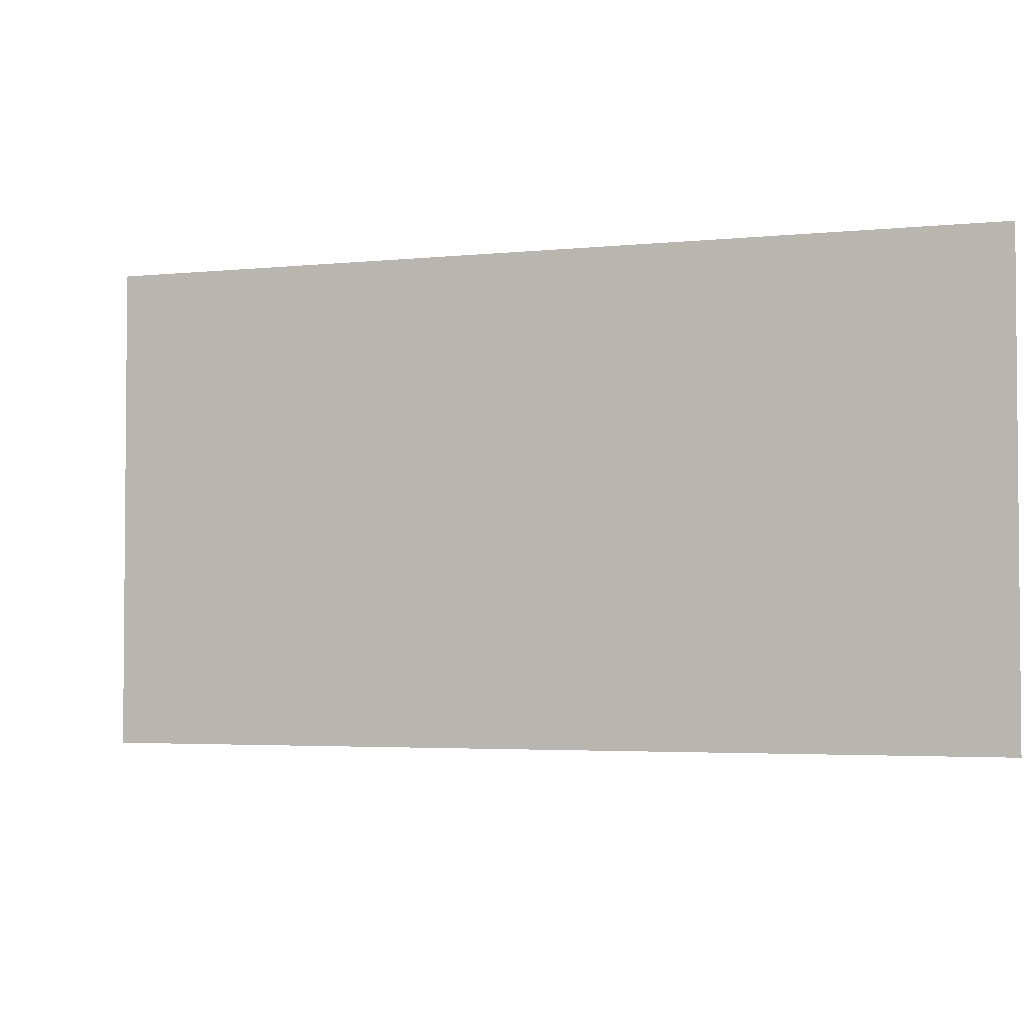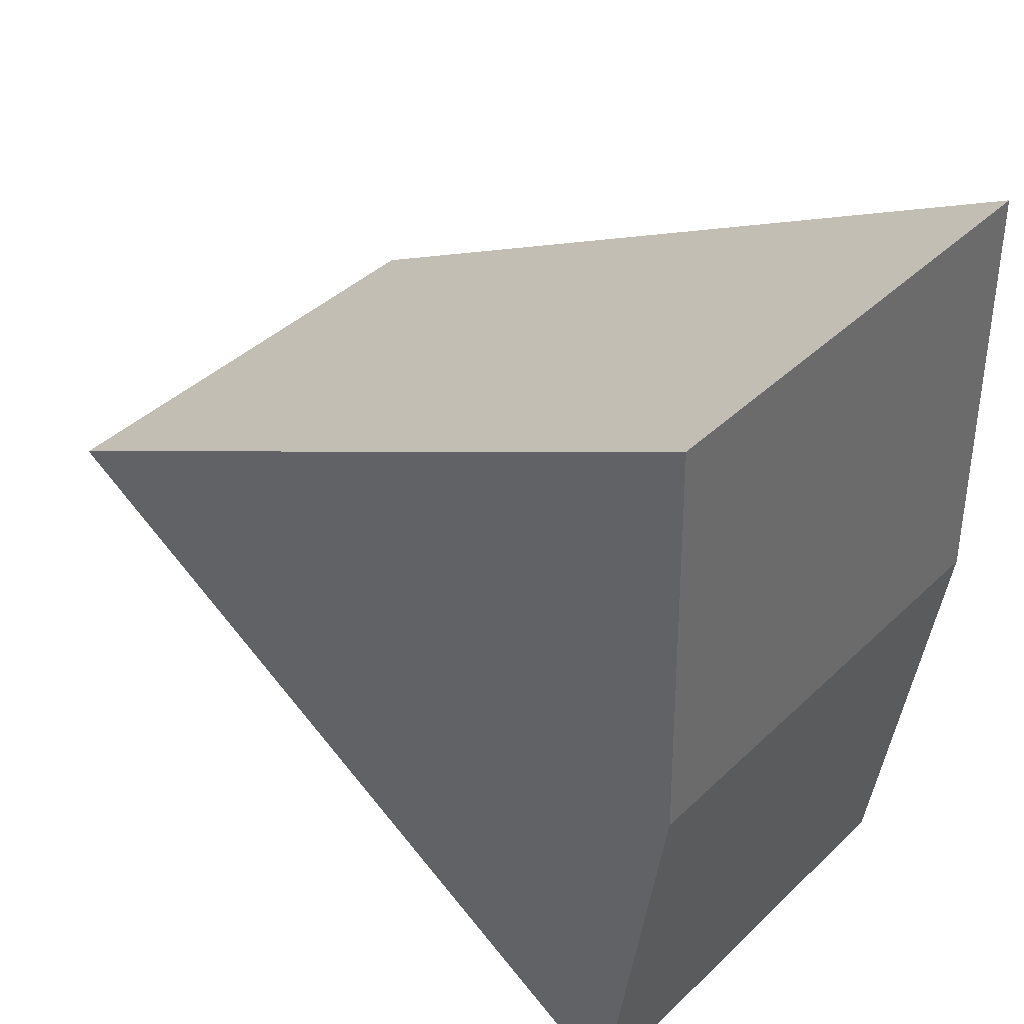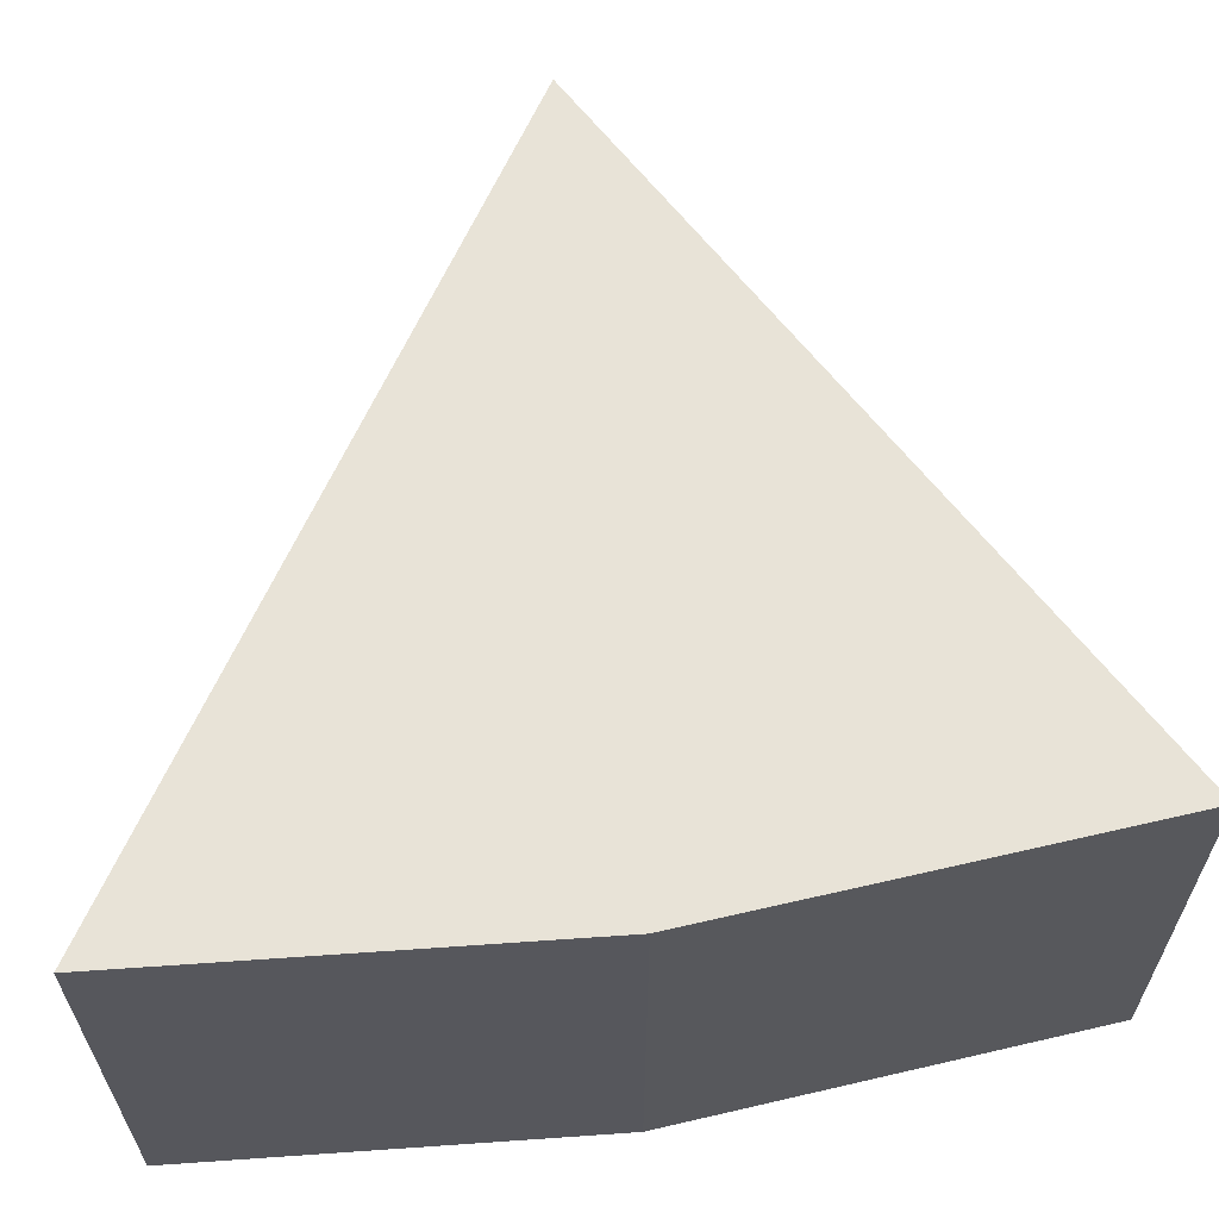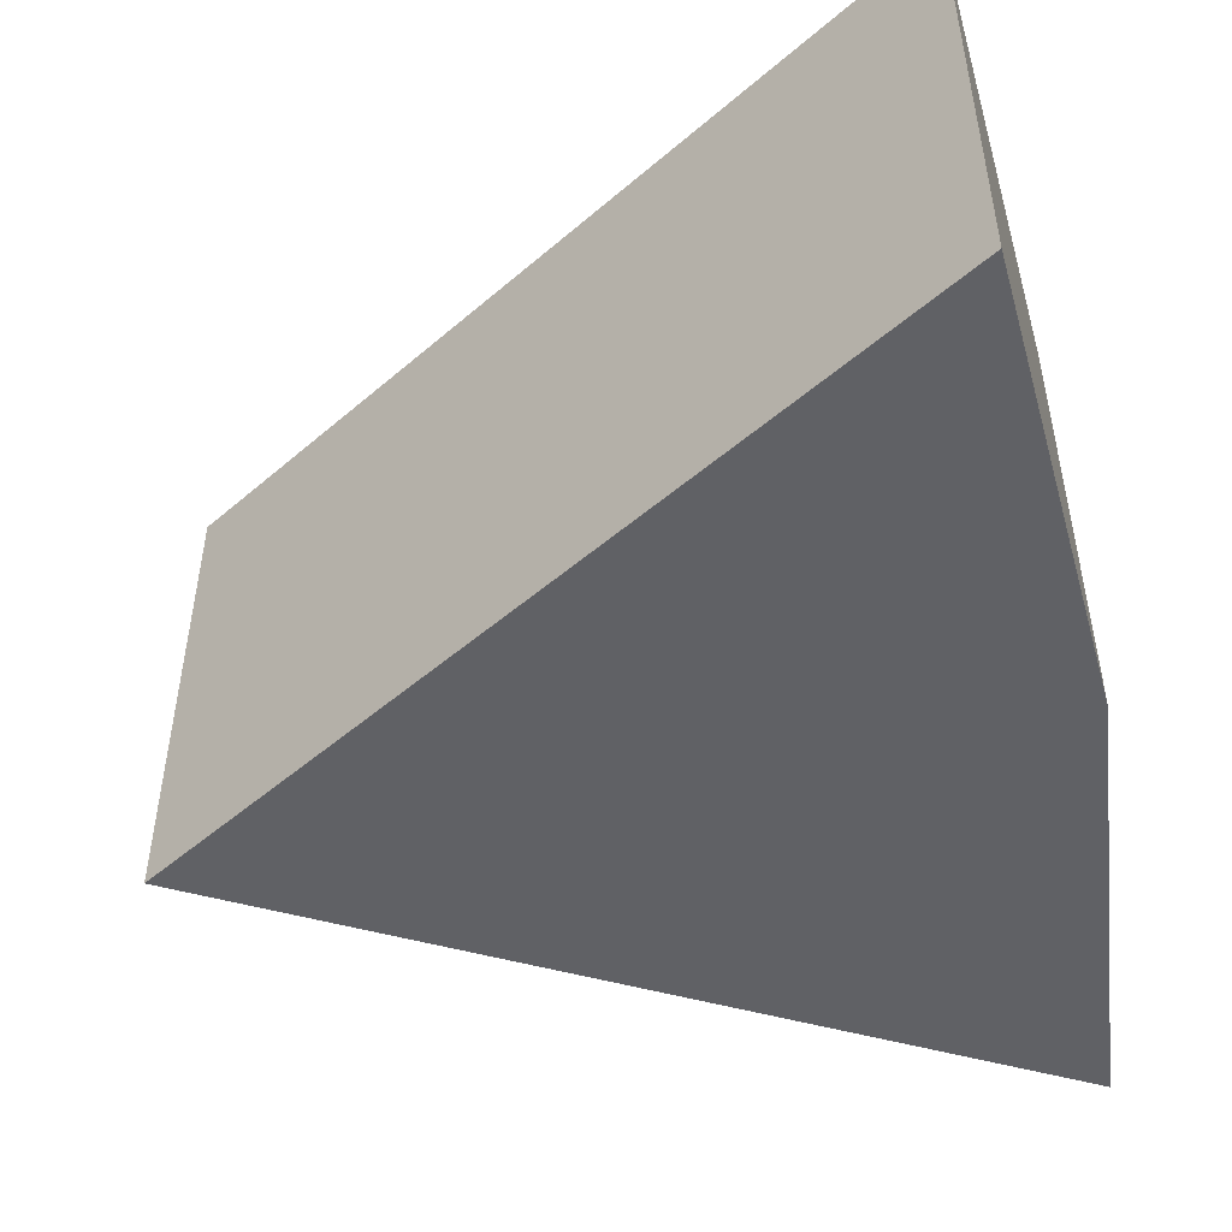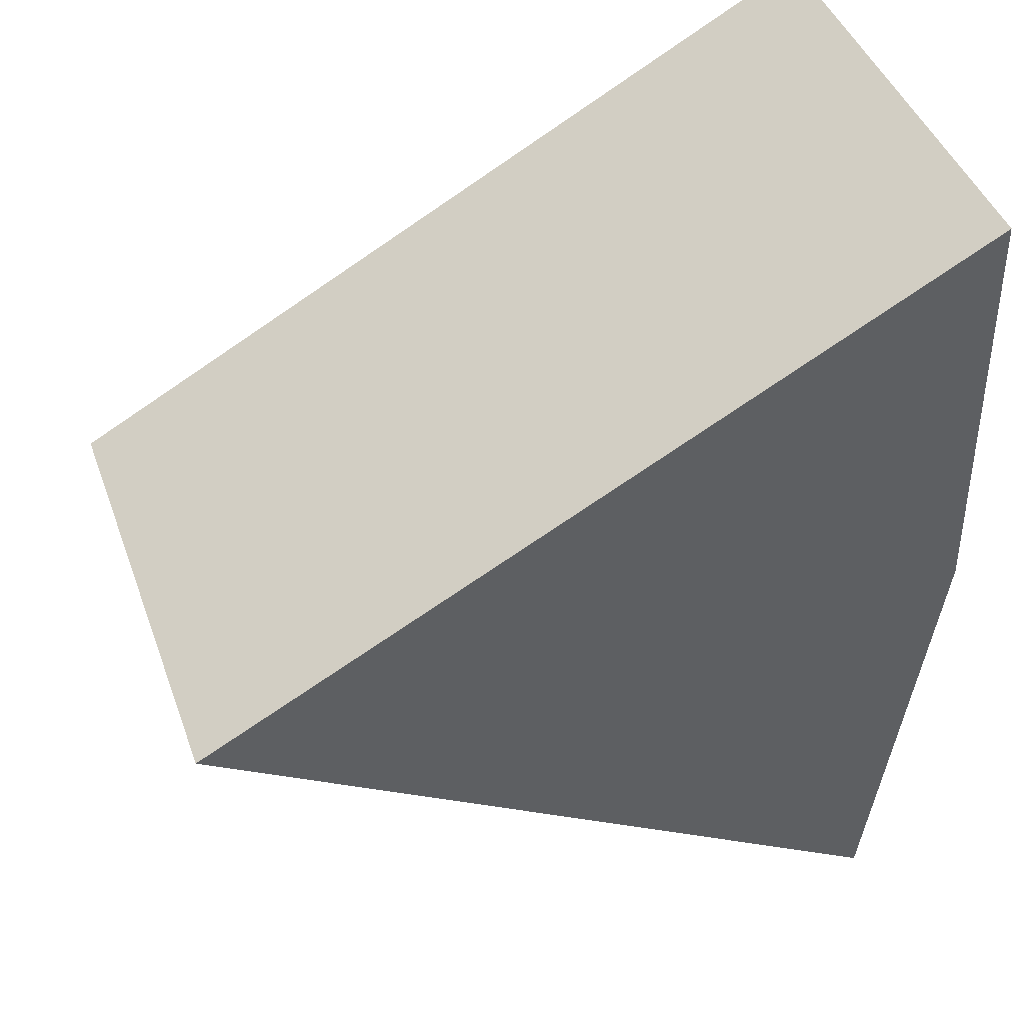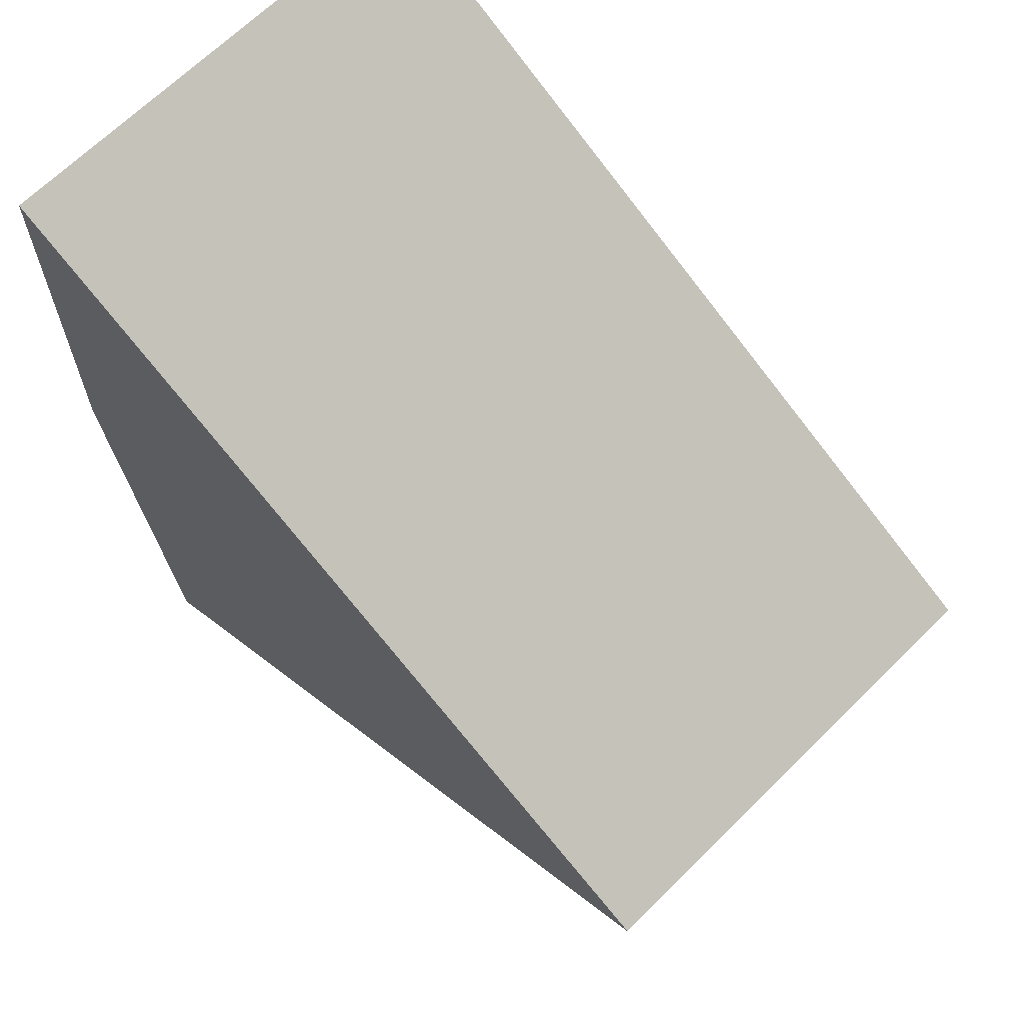
<metadata>
{"format":"obj","ext":"obj","renderer":"f3d","projection":"perspective","resolution":1024,"background":"white","views":[{"elev":-3.2,"azim":-7.7,"up":"+Y"},{"elev":41.1,"azim":41.2,"up":"+Z"},{"elev":61.9,"azim":84.9,"up":"+Y"},{"elev":-50.0,"azim":14.8,"up":"+Y"},{"elev":43.9,"azim":-19.3,"up":"+Z"},{"elev":66.8,"azim":-134.8,"up":"+Z"}]}
</metadata>
<code>
v  4.425 2.661 2.409
v  4.106 2.661 -2.561
v  0 2.661 1.629e-16
v  4.47 2.661 -0.044
v  4.106 1.568e-16 -2.561
v  0 0 0
v  4.425 -1.475e-16 2.409
v  4.47 2.694e-18 -0.044
g defaultobject
f 1 2 3
f 2 1 4
f 5 3 2
f 3 5 6
f 6 1 3
f 1 6 7
f 8 2 4
f 2 8 5
f 7 4 1
f 4 7 8
f 8 6 5
f 6 8 7

</code>
